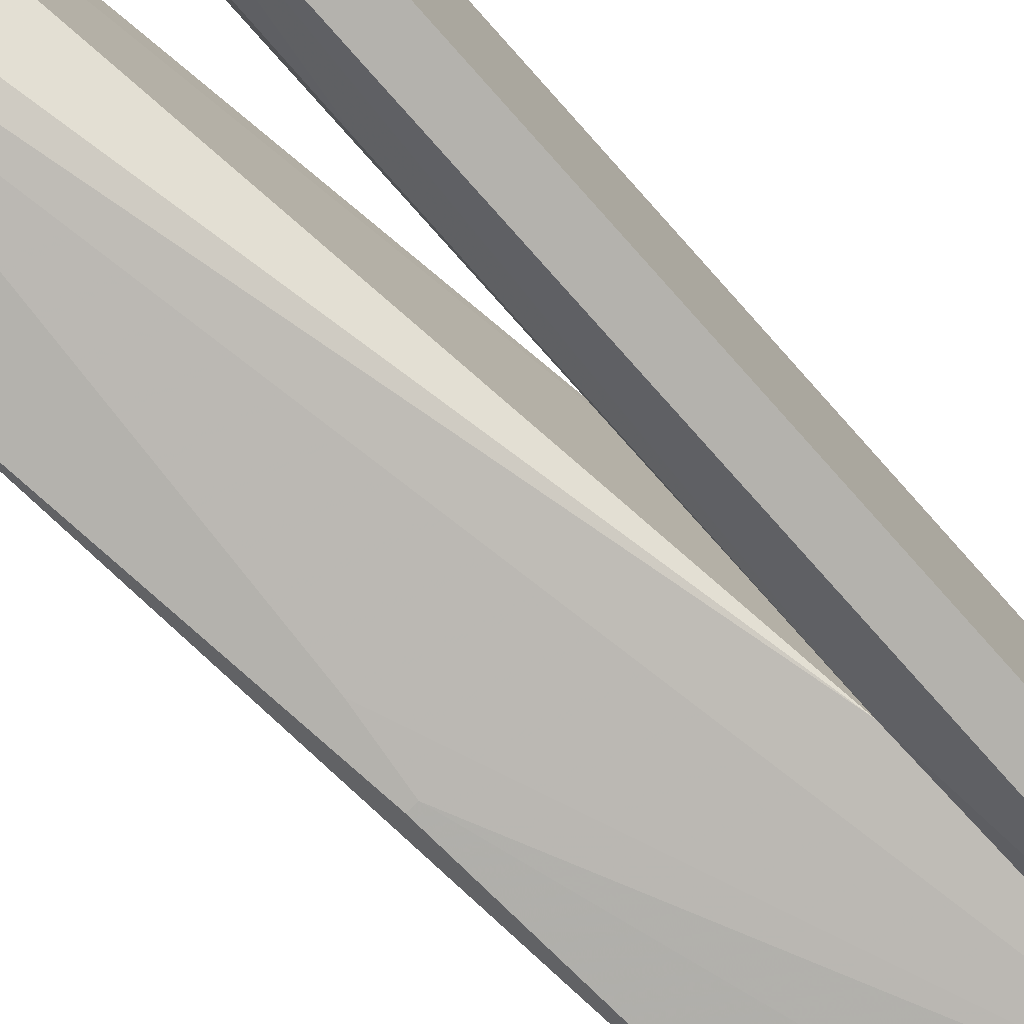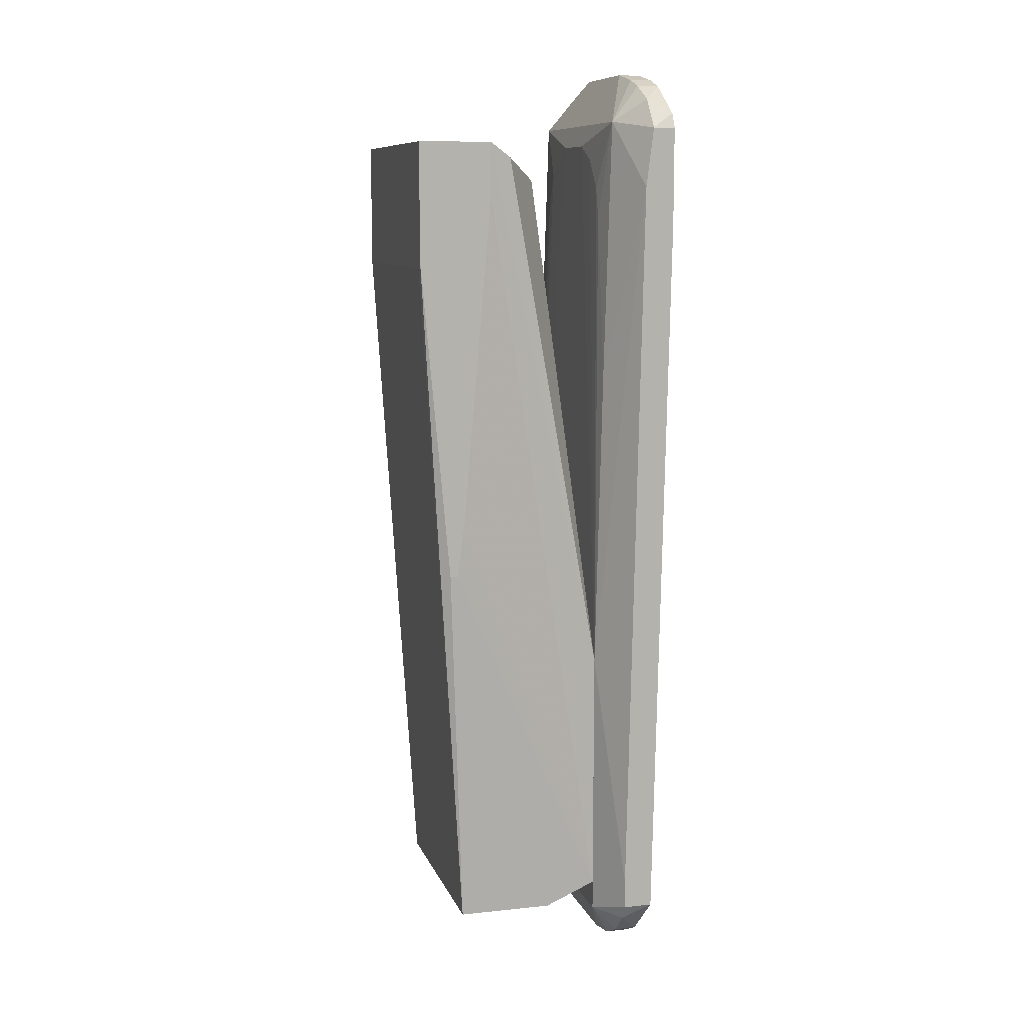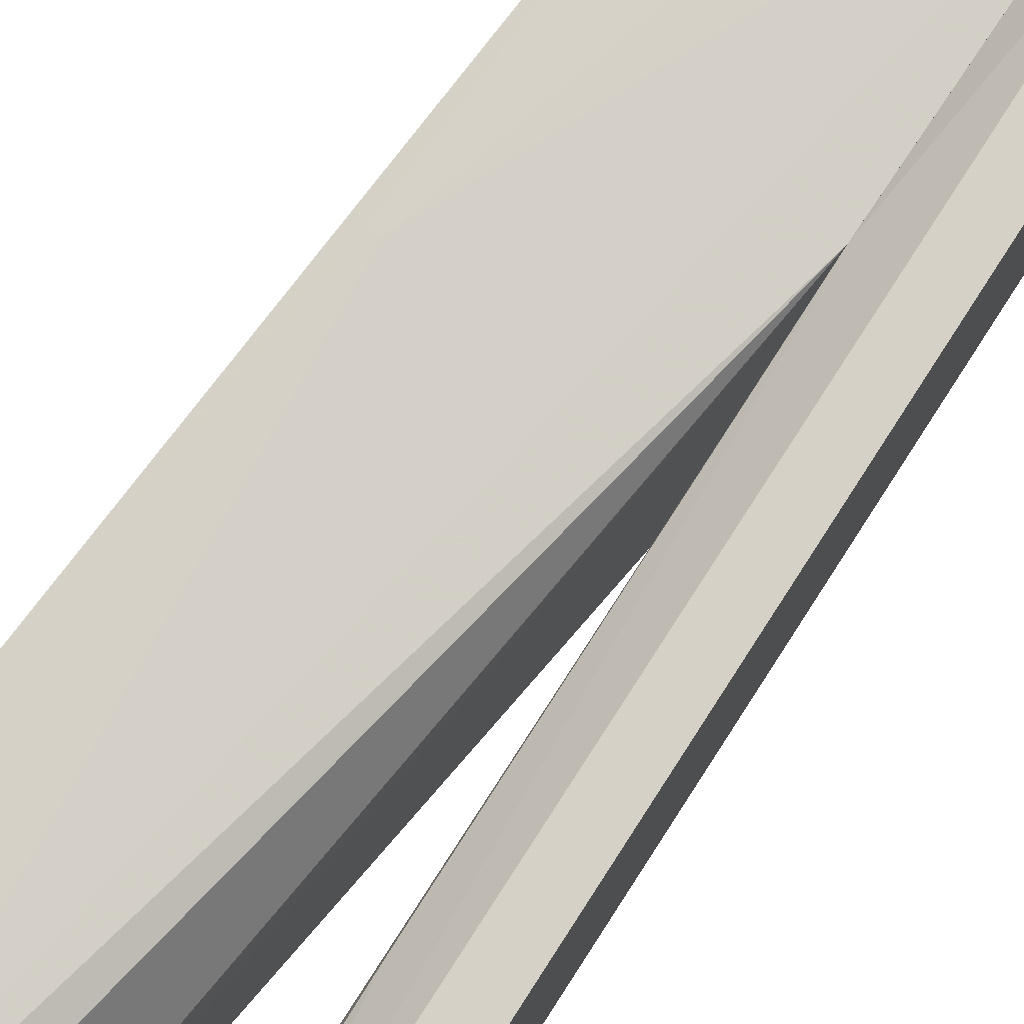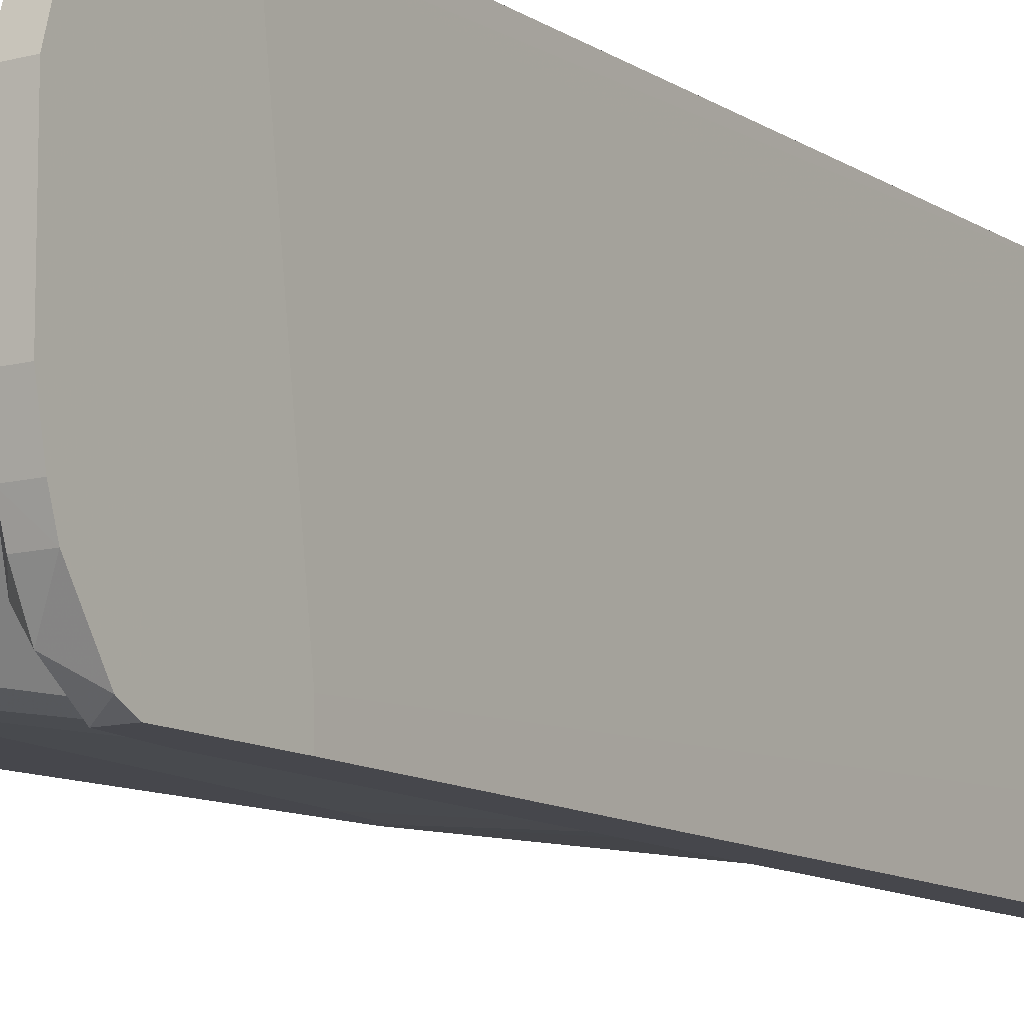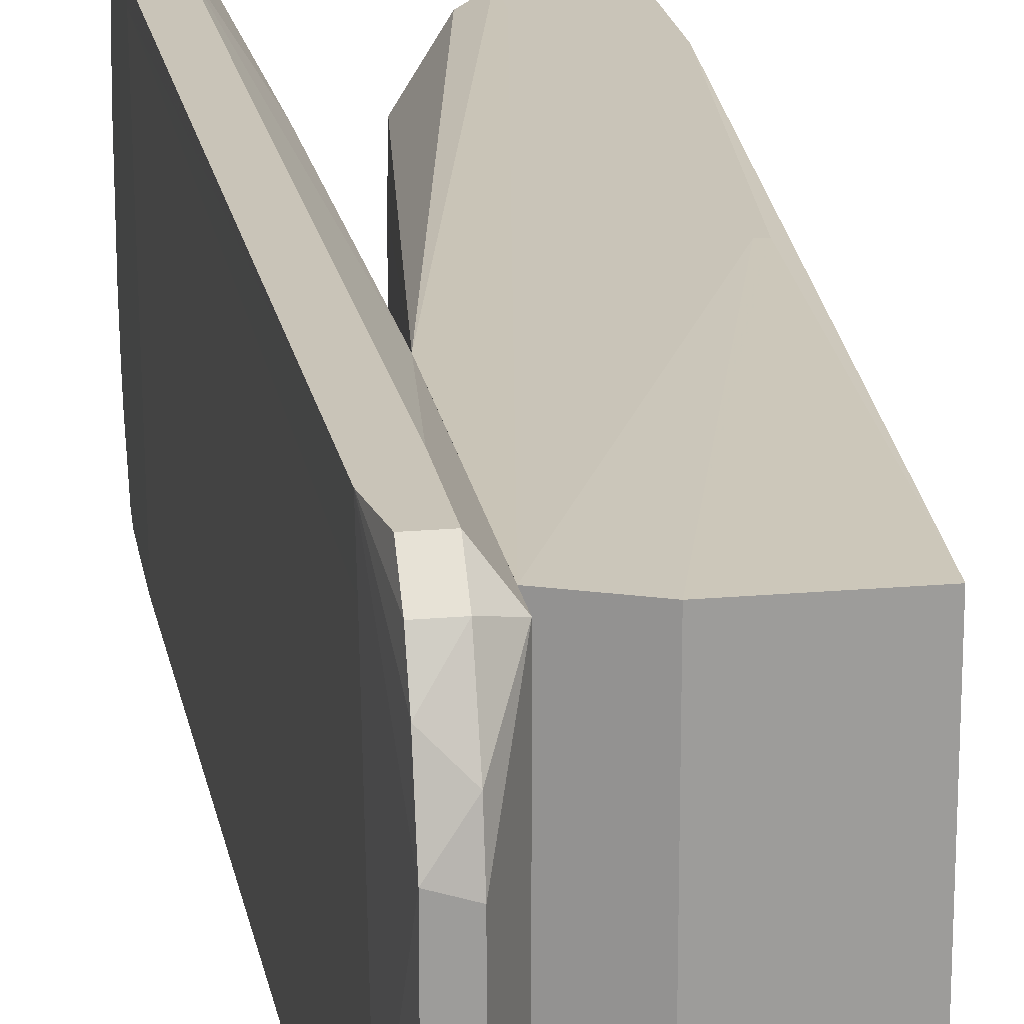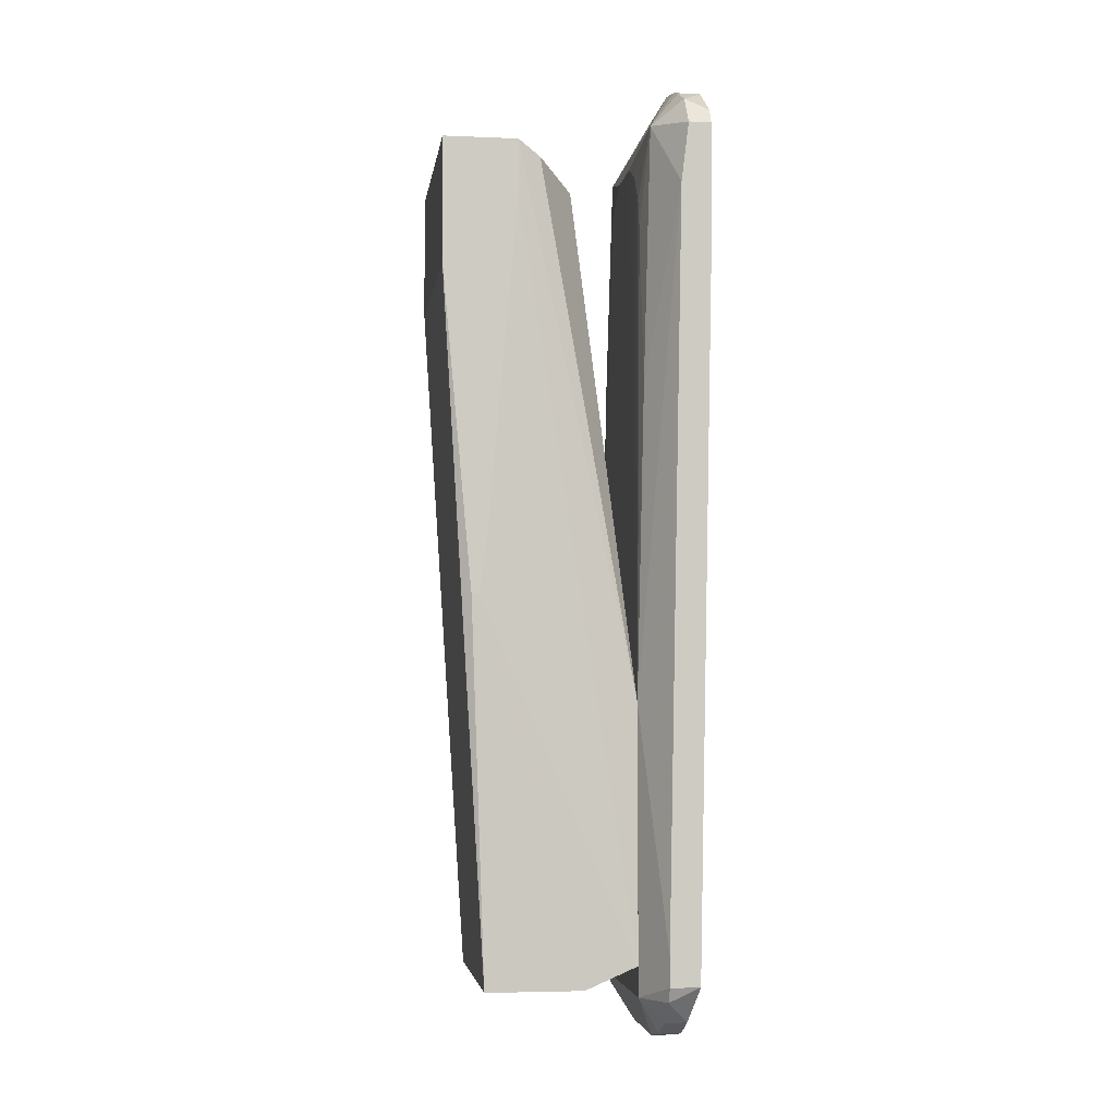
<metadata>
{"format":"obj","ext":"obj","renderer":"f3d","projection":"perspective","resolution":1024,"background":"white","views":[{"elev":-79.5,"azim":43.0,"up":"+Y"},{"elev":9.6,"azim":-15.4,"up":"+Z"},{"elev":79.7,"azim":34.0,"up":"+Y"},{"elev":-11.0,"azim":33.7,"up":"+Y"},{"elev":20.1,"azim":170.8,"up":"+Y"},{"elev":-4.3,"azim":-7.8,"up":"+Z"}]}
</metadata>
<code>
o convex_0
v -0.000473 0.01148 0.05458
v -0.01495 -0.0186 -0.00667
v -0.01272 -0.01637 -0.0635
v -0.01941 0.01928 0.04122
v 0.009556 0.01816 -0.06015
v 0.009556 -0.01637 -0.02227
v -0.01941 -0.0186 0.06016
v -0.01272 0.01816 -0.0635
v -0.004927 -0.01749 0.05792
v 0.009556 -0.01637 -0.06015
v -0.00827 0.01928 0.06016
v 0.009556 0.01816 -0.02227
v 0.000644 -0.009684 0.05458
v -0.01941 0.01928 0.06016
v -0.01941 -0.01749 0.04122
v -0.00827 -0.0186 0.06016
v 0.001756 -0.01637 -0.0635
v 0.000644 0.01148 0.05347
v -0.01384 0.01928 -0.00667
v 0.001756 0.01816 -0.0635
v -0.004927 0.01816 0.05792
v -0.01941 -0.0186 0.04233
v 0.000644 0.003676 0.05458
v -0.01272 -0.0186 0.001113
v -0.00827 -0.0186 0.05235
v -0.01495 0.01928 -0.00667
v -0.00827 0.01928 0.05347
v -0.01384 -0.0186 -0.00667
f 10 24 28
f 3 4 8
f 5 6 10
f 6 5 12
f 5 11 12
f 9 6 13
f 6 12 13
f 4 7 14
f 11 4 14
f 7 11 14
f 4 3 15
f 7 4 15
f 7 2 16
f 6 9 16
f 10 6 16
f 11 7 16
f 9 13 16
f 13 11 16
f 2 3 17
f 3 8 17
f 5 10 17
f 4 11 19
f 17 8 20
f 5 17 20
f 19 5 20
f 12 11 21
f 1 18 21
f 18 12 21
f 3 2 22
f 2 7 22
f 15 3 22
f 7 15 22
f 11 13 23
f 13 12 23
f 18 1 23
f 12 18 23
f 21 11 23
f 1 21 23
f 16 2 24
f 16 24 25
f 10 16 25
f 24 10 25
f 8 4 26
f 4 19 26
f 20 8 26
f 19 20 26
f 11 5 27
f 5 19 27
f 19 11 27
f 2 17 28
f 17 10 28
f 24 2 28
o convex_1
v 0.01958 -0.01192 0.07017
v 0.0129 -0.02306 -0.06238
v 0.009558 -0.01637 -0.06462
v 0.01735 0.02262 -0.05681
v 0.01179 0.01816 0.0635
v 0.01179 -0.01637 0.0635
v 0.009558 0.01816 -0.06462
v 0.01958 0.02262 0.06348
v 0.01735 -0.02306 -0.06238
v 0.01958 -0.02306 0.04789
v 0.01067 -0.004113 0.06015
v 0.01624 0.00702 -0.0713
v 0.0129 0.02262 -0.0635
v 0.01624 -0.02306 0.06238
v 0.009558 0.01816 -0.02228
v 0.009558 -0.01637 -0.02228
v 0.01513 0.02262 0.06015
v 0.01624 0.009247 0.0713
v 0.0129 -0.008566 -0.0713
v 0.01513 -0.02306 0.05346
v 0.01067 0.01148 0.0557
v 0.01958 0.02039 0.05346
v 0.01958 0.01705 0.06907
v 0.01624 -0.01414 -0.07018
v 0.01624 -0.01192 0.07018
v 0.01958 -0.02194 0.06462
v 0.01067 -0.01192 0.05346
v 0.01624 0.01928 -0.06683
v 0.0129 0.01148 -0.07018
v 0.0129 -0.0186 -0.06795
v 0.01624 0.02039 0.06683
v 0.01735 -0.01414 -0.06238
v 0.01624 -0.01971 0.06682
v 0.01067 0.01816 0.02895
v 0.01958 -0.006344 0.0713
v 0.01624 -0.006344 0.0713
v 0.0129 0.02262 -0.05124
v 0.01958 0.009247 0.0713
v 0.0129 0.005907 -0.0713
v 0.0129 0.01928 -0.06683
v 0.01067 -0.01637 0.02448
v 0.01067 0.004794 0.06015
v 0.01624 0.01705 0.06907
v 0.01624 -0.008566 -0.0713
v 0.01624 0.02262 -0.0635
v 0.0129 -0.02306 -0.05793
v 0.01958 -0.02306 0.06238
v 0.0129 -0.01414 -0.07018
v 0.01624 -0.0186 -0.06795
v 0.01067 0.01371 0.05011
v 0.01958 0.02262 0.05458
v 0.0129 -0.02194 -0.06462
v 0.01958 -0.01971 0.04789
v 0.01624 0.01482 -0.06907
v 0.01624 0.02262 0.06348
v 0.01958 -0.01525 0.06907
v 0.01735 0.01705 -0.05792
v 0.01067 -0.01303 0.04899
v 0.01067 -0.008566 0.05792
v 0.01958 0.0215 0.06572
v 0.01624 -0.01525 0.06907
f 61 84 89
f 36 29 38
f 30 37 38
f 34 33 39
f 36 32 41
f 30 38 42
f 35 31 43
f 41 35 43
f 31 30 44
f 43 31 44
f 39 43 44
f 36 41 45
f 31 35 47
f 30 42 48
f 42 34 48
f 36 38 50
f 29 36 51
f 38 29 54
f 38 37 60
f 37 40 60
f 34 42 61
f 42 54 61
f 33 45 62
f 45 43 62
f 29 51 63
f 53 29 63
f 53 63 64
f 33 34 64
f 46 33 64
f 34 53 64
f 63 46 64
f 41 43 65
f 45 41 65
f 43 45 65
f 51 46 66
f 63 51 66
f 46 63 66
f 47 35 67
f 40 47 67
f 35 57 67
f 57 40 67
f 35 41 68
f 41 56 68
f 57 35 68
f 48 34 69
f 44 48 69
f 39 33 70
f 43 39 70
f 33 49 70
f 49 43 70
f 33 46 71
f 46 51 71
f 59 33 71
f 51 59 71
f 40 37 72
f 47 40 72
f 37 52 72
f 52 47 72
f 41 32 73
f 32 56 73
f 56 41 73
f 44 30 74
f 30 48 74
f 48 44 74
f 42 38 75
f 38 54 75
f 54 42 75
f 31 47 76
f 47 52 76
f 58 31 76
f 52 58 76
f 52 37 77
f 58 52 77
f 49 33 78
f 43 49 78
f 33 62 78
f 62 43 78
f 32 36 79
f 50 32 79
f 36 50 79
f 30 31 80
f 37 30 80
f 31 58 80
f 77 37 80
f 58 77 80
f 50 38 81
f 38 60 81
f 60 50 81
f 32 40 82
f 56 32 82
f 40 57 82
f 68 56 82
f 57 68 82
f 45 33 83
f 36 45 83
f 33 59 83
f 29 53 84
f 54 29 84
f 61 54 84
f 40 32 85
f 32 50 85
f 60 40 85
f 50 60 85
f 34 55 86
f 55 44 86
f 69 34 86
f 44 69 86
f 34 39 87
f 39 44 87
f 55 34 87
f 44 55 87
f 51 36 88
f 59 51 88
f 36 83 88
f 83 59 88
f 53 34 89
f 34 61 89
f 84 53 89

</code>
